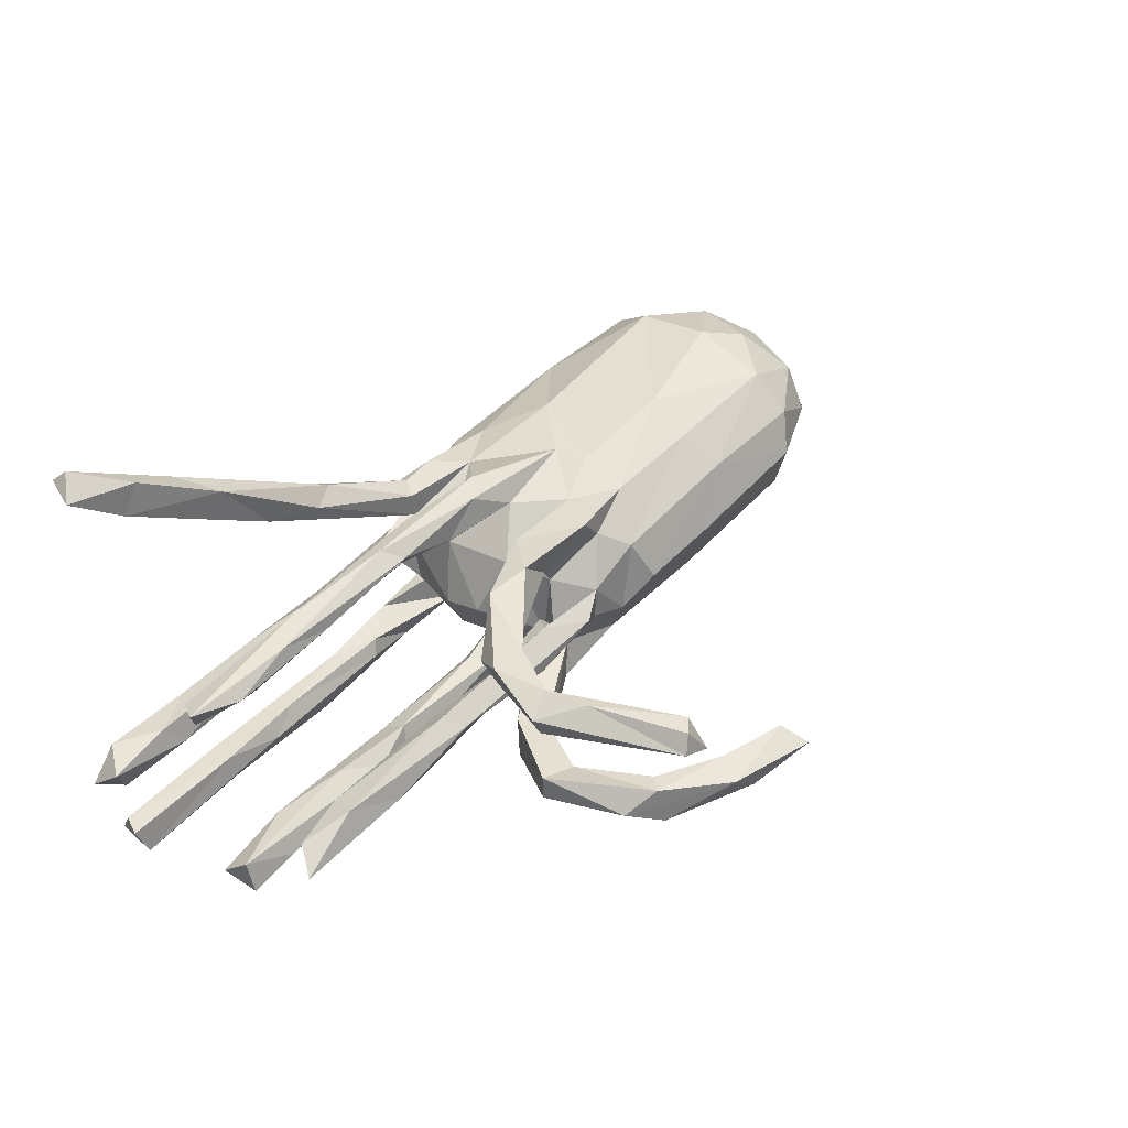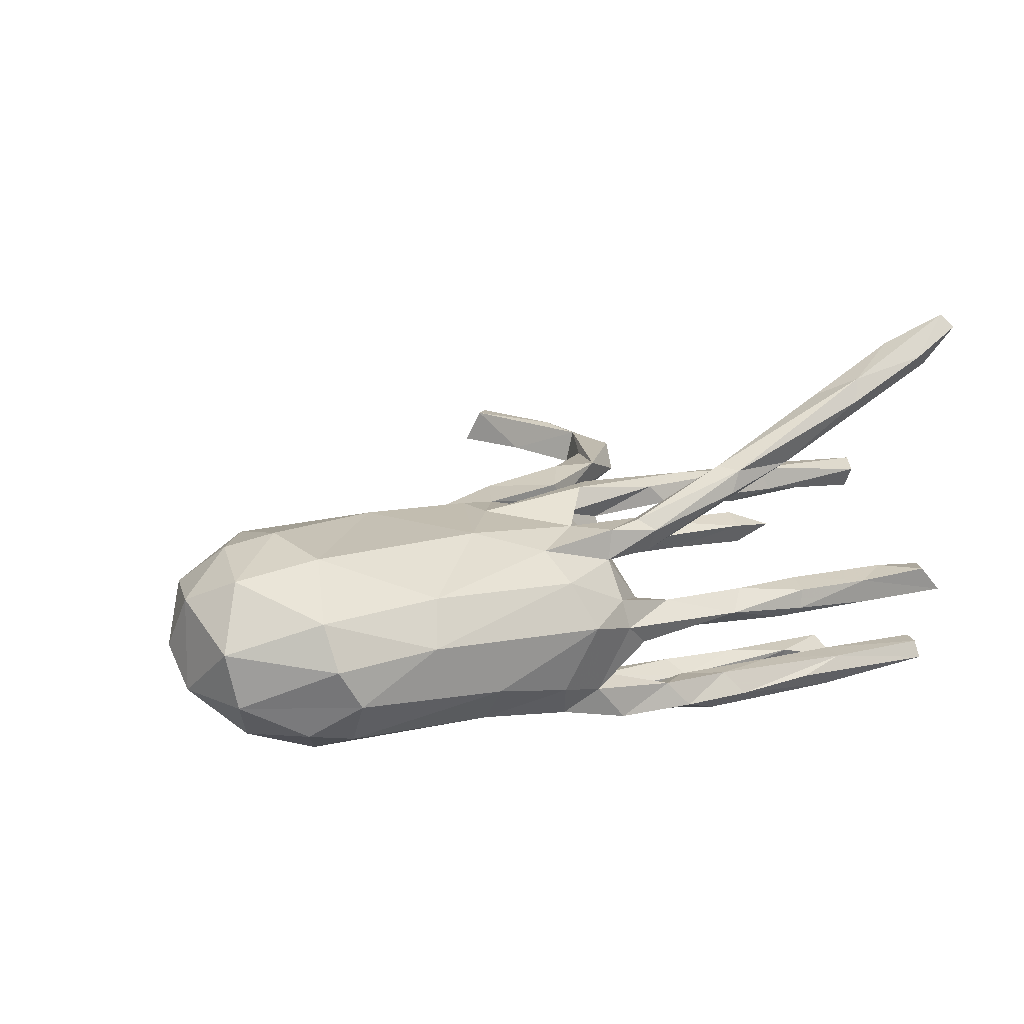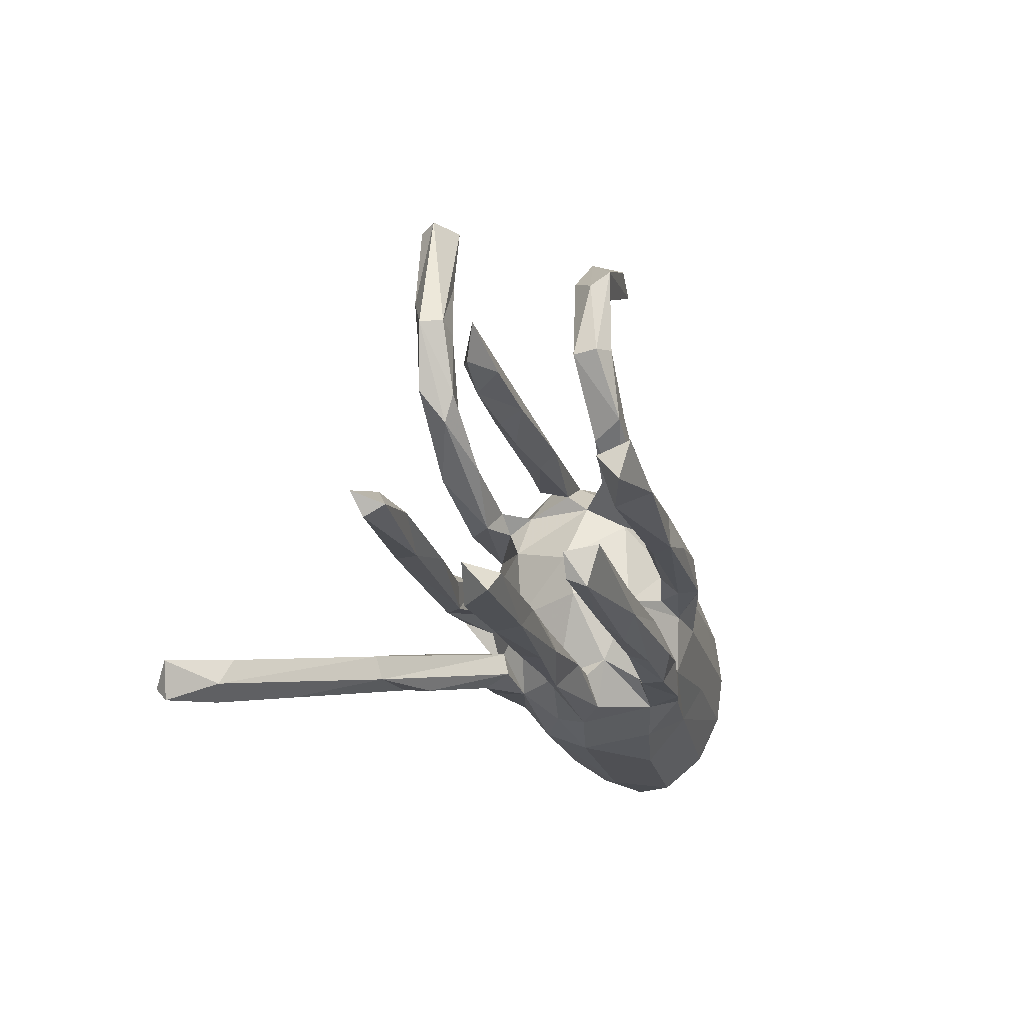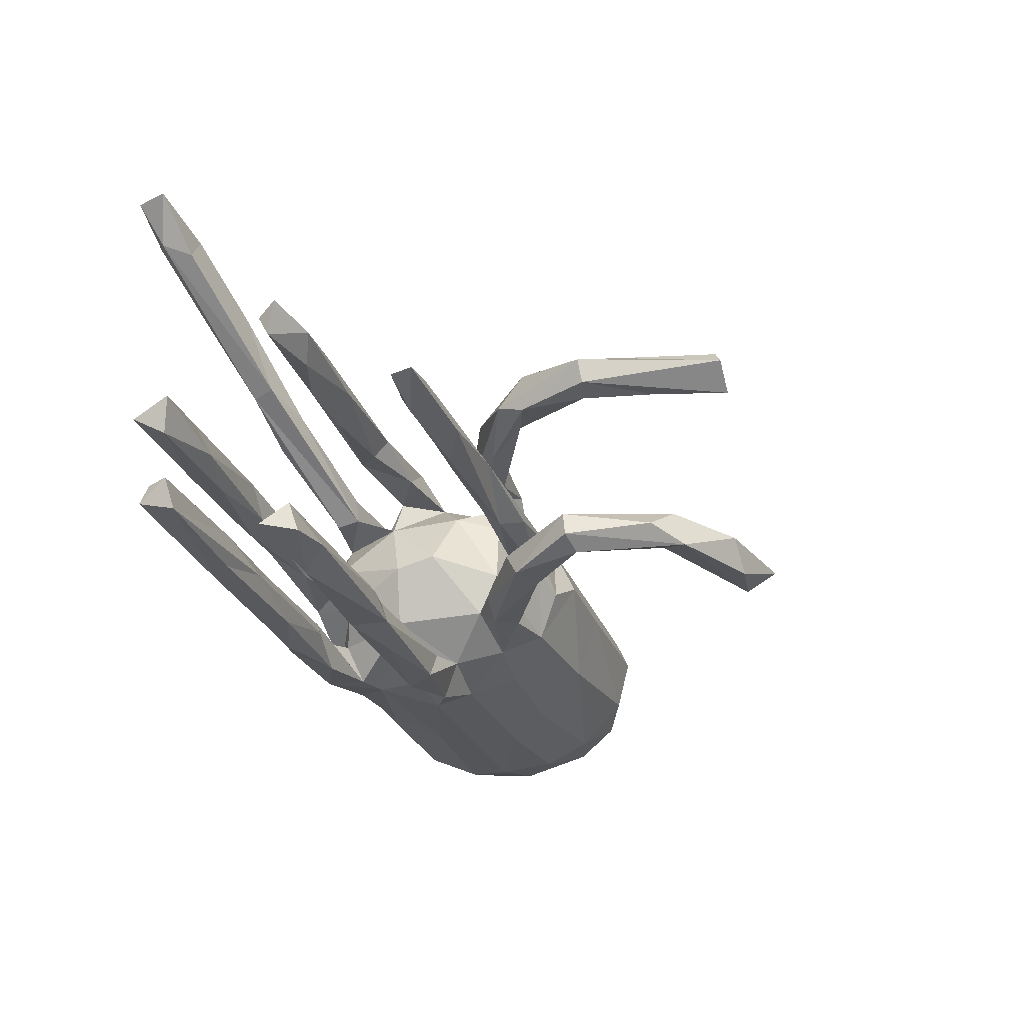
<metadata>
{"format":"obj","ext":"obj","renderer":"f3d","projection":"perspective","resolution":1024,"background":"white","views":[{"elev":42.8,"azim":130.2,"up":"+Z"},{"elev":13.8,"azim":-34.9,"up":"+Z"},{"elev":-18.5,"azim":106.3,"up":"+Y"},{"elev":-30.6,"azim":108.4,"up":"+Z"}]}
</metadata>
<code>
v 0.7431 -0.2483 -0.03154
v 0.7986 -0.2424 -0.08457
v 0.7859 -0.1912 -0.0395
v 0.7753 -0.1856 -0.1942
v 0.7593 -0.2374 -0.2263
v 0.7583 -0.2235 -0.1945
v 0.725 -0.03778 0.1651
v 0.7592 -0.1737 -0.2462
v 0.7584 -0.2053 -0.09413
v 0.7015 -0.05806 0.1137
v 0.7323 0.2222 -0.03737
v 0.702 -0.07639 0.1503
v 0.6848 0.01453 -0.2797
v 0.6964 0.1716 -0.01747
v 0.6961 -0.05081 -0.2627
v 0.6829 -0.004851 -0.2238
v 0.6353 -0.0119 0.1499
v 0.6664 -0.1991 -0.02311
v 0.6891 -0.347 0.4809
v 0.7116 -0.2877 0.4758
v 0.5424 -0.1807 -0.2388
v 0.6199 0.1797 -0.04667
v 0.5811 -0.2454 -0.03124
v 0.6104 -0.3364 0.4292
v 0.6348 -0.1834 -0.06673
v 0.5426 -0.2028 -0.08275
v 0.5992 0.1556 -0.004456
v 0.6765 -0.3249 0.5039
v 0.4762 -0.07379 0.1377
v 0.6461 -0.3146 0.4105
v 0.5848 -0.2708 0.4496
v 0.6138 0.2034 0.01385
v 0.5856 -0.03501 0.1191
v 0.5468 -0.18 -0.1823
v 0.559 -0.04875 -0.2234
v 0.5517 -0.02772 -0.2832
v 0.5922 0.01779 -0.2585
v 0.5892 -0.2413 -0.07666
v 0.429 -0.02245 -0.2073
v 0.3413 0.2201 0.008739
v 0.6174 -0.2695 0.3988
v 0.3638 -0.2117 0.2479
v 0.4526 0.1571 0.000113
v 0.4369 -0.1967 -0.01251
v 0.3763 0.1885 0.03115
v 0.5138 -0.2157 -0.2419
v 0.4443 -0.1677 -0.2075
v 0.4403 0.1834 -0.03528
v 0.5209 -0.02557 0.1776
v 0.4305 -0.02023 0.1538
v 0.3921 -0.056 0.1204
v 0.3549 0.01593 -0.2248
v 0.3682 -0.2276 -0.07359
v 0.5165 0.2236 -0.02569
v 0.2962 0.01692 -0.2559
v 0.3854 -0.185 -0.1737
v 0.4098 -0.2478 -0.05833
v 0.5399 -0.2242 -0.1862
v 0.4517 -0.06794 0.1833
v 0.4386 -0.2369 -0.2066
v 0.4165 -0.2431 -0.02403
v 0.2903 -0.04806 -0.2267
v 0.4937 -0.2916 0.392
v 0.4808 -0.3038 0.3508
v 0.272 -0.007304 -0.2017
v 0.398 -0.1929 -0.06391
v 0.3763 0.4015 0.1749
v 0.3601 0.405 0.1351
v 0.3176 0.2777 0.1284
v 0.1949 -0.08816 0.1522
v 0.3081 0.2278 0.1468
v 0.2082 -0.1844 -0.03089
v 0.3239 0.3855 0.1948
v 0.3368 0.2837 0.1871
v 0.248 -0.2119 -0.1694
v 0.2076 -0.01428 -0.263
v 0.2702 -0.1863 0.2314
v 0.2423 0.2492 0.1407
v 0.3131 0.3931 0.1318
v 0.4418 -0.232 0.3573
v 0.2814 0.644 0.1821
v 0.3143 0.4645 0.2048
v 0.2833 -0.2334 -0.2124
v 0.2486 0.3564 -0.1488
v 0.2839 0.3421 -0.0868
v 0.2646 0.5117 0.1466
v 0.35 0.1567 0.001591
v 0.2619 0.6315 0.2114
v 0.226 -0.02439 0.1751
v 0.3082 -0.1731 -0.2316
v 0.23 -0.04932 0.144
v 0.2881 0.3469 -0.1303
v 0.2213 0.6421 0.15
v 0.2214 0.2334 -0.1549
v 0.1868 0.1758 0.1211
v 0.263 0.2815 0.1748
v 0.2342 -0.2531 -0.03673
v 0.1913 0.5229 -0.06817
v 0.2338 0.6091 0.2118
v 0.2432 0.493 -0.11
v 0.22 0.3589 -0.09885
v 0.2013 0.162 -0.001022
v 0.2437 -0.2444 0.2361
v 0.3537 -0.2503 0.2397
v 0.2763 -0.218 -0.003409
v 0.1808 -0.1666 -0.1925
v 0.229 -0.2446 0.1948
v 0.1634 0.496 -0.1191
v 0.1665 0.4966 -0.07099
v 0.2223 -0.2083 0.2415
v 0.2563 -0.05508 0.1964
v 0.1658 0.2502 -0.1029
v 0.195 0.2062 -0.1031
v 0.01623 0.2237 0.02276
v 0.1427 -0.2354 -0.2073
v 0.1807 -0.2044 -0.064
v 0.07282 -0.1458 0.1051
v 0.08207 0.6105 -0.07504
v 0.09446 -0.2214 0.004466
v 0.2028 0.1553 0.1843
v 0.05937 0.08957 0.1705
v 0.1892 0.5409 -0.1339
v 0.05331 -0.05025 -0.2196
v 0.1674 -0.1788 -0.1658
v 0.05365 -0.1812 0.1568
v 0.2208 -0.2079 -0.2358
v 0.1457 0.2247 -0.005431
v 0.1598 -0.08381 0.1864
v 0.3139 -0.0449 -0.2617
v 0.1161 -0.01801 0.147
v 0.192 0.1922 -0.02851
v 0.1619 0.2547 -0.1509
v 0.06661 -0.1949 -0.0501
v 0.09962 -0.04727 -0.03423
v 0.1024 0.1583 -0.09227
v 0.08315 0.09731 0.1352
v 0.06272 -0.07272 0.07512
v 0.05792 0.1369 -0.1576
v 0.0976 0.1362 -0.1285
v 0.0749 -0.1494 0.1505
v 0.02868 0.6141 -0.1228
v 0.02357 -0.244 -0.05849
v 0.04648 -0.06097 0.1394
v 0.07943 -0.1831 -0.2168
v -0.003325 0.1561 -0.0862
v 0.09622 0.02307 -0.01677
v 0.07817 0.16 0.03279
v 0.07308 -0.0272 -0.1932
v 0.06205 0.1574 0.1339
v 0.008357 -0.06144 0.2011
v 0.0758 -0.2081 0.1381
v 0.02452 -0.04163 -0.2514
v 0.01967 0.1726 -0.1486
v -0.03186 0.1979 -0.0161
v 0.06084 0.01053 -0.2512
v 0.05172 -0.05824 -0.1269
v 0.02294 0.09545 -0.1162
v 0.05021 -0.164 -0.07877
v 0.03412 0.1327 -0.04563
v 0.05022 -0.02107 0.1993
v 0.07636 -0.1848 0.09588
v 0.09713 -0.2245 -0.1585
v 0.04591 -0.1877 0.008982
v -0.007776 -0.1902 -0.1304
v 0.1179 0.1622 0.1872
v 0.04035 0.1591 -0.01084
v 0.1011 0.1891 0.04573
v -0.01836 -0.04126 -0.173
v 0.04646 0.0539 0.08604
v -0.03849 -0.1678 -0.1934
v 0.02522 0.009186 -0.1944
v -0.0241 -0.2607 -0.0202
v 0.01125 0.1026 0.1105
v -0.04975 0.02295 -0.1781
v -0.01743 -0.1955 0.15
v 0.04573 0.1359 0.1167
v 0.01564 0.1305 0.06798
v -0.0369 -0.07395 0.16
v -0.03832 0.1952 0.0423
v -0.06343 0.6002 -0.1114
v 0.04407 0.5602 -0.07346
v -0.0645 -0.1332 0.151
v -0.09458 0.08121 0.159
v -0.02669 -0.1985 0.09514
v -0.07775 0.1069 -0.1542
v -0.07506 0.653 -0.07477
v -0.07593 -0.05959 -0.1929
v -0.09014 0.1536 0.1213
v -0.07975 -0.01169 -0.2316
v -0.06052 0.5999 -0.05483
v -0.05033 0.1563 0.1695
v -0.069 -0.2285 -0.1366
v -0.02366 0.001839 0.1528
v -0.009483 -0.2271 -0.2019
v -0.03292 -0.2491 0.03095
v -0.1652 -0.1915 0.1316
v -0.09711 0.2112 -0.03453
v -0.136 0.1966 0.08535
v -0.1505 -0.2509 0.08297
v -0.167 -0.2589 -0.1112
v -0.1173 -0.2878 0.00166
v -0.1065 -0.1566 -0.1817
v -0.1763 -0.01824 0.1719
v -0.1313 -0.2066 -0.1753
v -0.1867 0.09977 -0.1626
v -0.184 0.04397 0.1761
v -0.1648 0.2297 0.009213
v -0.1134 0.1754 -0.1148
v -0.2733 -0.1222 0.1659
v -0.1585 0.01443 -0.1937
v -0.1892 0.1267 0.1496
v -0.3028 -0.2027 -0.1514
v -0.1731 -0.06157 -0.2007
v -0.4005 0.1917 0.1029
v -0.3753 0.09363 -0.154
v -0.3752 0.1261 0.1551
v -0.4301 -0.2464 0.1001
v -0.3937 0.04009 0.1879
v -0.366 -0.1287 -0.176
v -0.3256 0.2287 0.01511
v -0.3203 -0.2766 -0.07871
v -0.3311 0.1878 -0.09655
v -0.5994 -0.2781 -0.05236
v -0.4198 0.01934 -0.1797
v -0.6128 0.1944 0.1046
v -0.4588 -0.2883 0.02601
v -0.59 0.2006 -0.05377
v -0.5829 -0.06021 -0.1784
v -0.6054 0.03619 -0.1627
v -0.5863 -0.2234 -0.1258
v -0.614 -0.1369 -0.161
v -0.6153 -0.01491 0.1941
v -0.5938 0.1206 -0.1314
v -0.6074 0.1266 0.1651
v -0.6724 -0.02611 -0.1545
v -0.6756 0.1584 -0.07155
v -0.6422 -0.2762 0.01496
v -0.5847 0.2254 0.03504
v -0.732 -0.09254 0.1427
v -0.6048 -0.1493 0.1747
v -0.6635 -0.2088 -0.1106
v -0.7195 -0.09135 -0.1279
v -0.6878 0.03246 0.1695
v -0.7382 0.1132 0.09882
v -0.6508 -0.2449 0.09245
v -0.7929 -0.0209 -0.05453
v -0.7656 -0.1572 -0.05547
v -0.7837 -0.005451 0.1
v -0.7192 0.08031 -0.1046
v -0.7275 0.1616 0.02656
v -0.7844 -0.1489 0.0378
v -0.7873 0.059 0.00409
f 33 10 29
f 51 91 50
f 130 143 193
f 71 120 136
f 199 196 217
f 196 209 217
f 245 217 240
f 140 117 182
f 117 161 184
f 182 117 137
f 137 117 184
f 245 240 239
f 33 29 51
f 130 70 143
f 137 143 178
f 182 137 178
f 239 243 248
f 137 169 193
f 193 143 137
f 173 136 183
f 193 169 183
f 173 183 169
f 136 121 183
f 243 234 244
f 248 243 244
f 176 95 136
f 95 176 149
f 176 136 173
f 165 149 191
f 149 176 191
f 169 177 173
f 176 173 177
f 128 150 178
f 143 128 178
f 143 70 128
f 111 160 150
f 128 111 150
f 91 51 70
f 59 111 128
f 70 59 128
f 29 59 70
f 51 29 70
f 29 12 59
f 10 12 29
f 12 7 59
f 10 7 12
f 217 209 240
f 196 182 209
f 182 196 175
f 175 140 182
f 125 140 175
f 102 147 166
f 140 77 117
f 77 42 117
f 151 125 175
f 107 151 161
f 117 104 161
f 42 104 117
f 104 107 161
f 125 110 140
f 110 77 140
f 151 103 125
f 184 196 199
f 195 184 199
f 184 175 196
f 151 175 184
f 161 151 184
f 82 88 99
f 82 81 88
f 67 81 82
f 73 99 86
f 82 99 73
f 58 6 34
f 74 67 73
f 67 82 73
f 96 73 79
f 71 67 74
f 165 96 78
f 120 96 165
f 73 120 74
f 73 96 120
f 71 74 120
f 191 211 183
f 121 191 183
f 165 191 121
f 120 165 121
f 136 120 121
f 232 234 243
f 232 218 234
f 124 106 144
f 65 39 52
f 36 129 55
f 76 55 129
f 62 123 129
f 62 148 123
f 76 129 152
f 76 152 155
f 152 129 123
f 123 148 168
f 123 168 187
f 152 123 187
f 155 152 189
f 152 187 189
f 189 187 213
f 210 189 213
f 213 219 228
f 224 213 228
f 16 13 37
f 13 36 37
f 16 37 52
f 39 16 52
f 52 37 55
f 37 36 55
f 65 52 55
f 55 76 155
f 65 55 171
f 55 155 171
f 148 65 171
f 171 155 174
f 155 189 174
f 174 189 210
f 224 210 213
f 224 229 215
f 224 228 229
f 75 124 162
f 56 106 124
f 47 90 106
f 124 75 56
f 56 47 106
f 58 56 75
f 34 47 56
f 58 34 56
f 8 21 47
f 34 8 47
f 6 4 34
f 183 211 206
f 4 8 34
f 8 4 5
f 194 162 192
f 162 194 115
f 115 75 162
f 83 75 115
f 58 75 83
f 46 60 83
f 83 60 58
f 5 58 60
f 46 5 60
f 5 6 58
f 5 4 6
f 190 118 186
f 190 186 180
f 181 190 180
f 45 167 102
f 45 40 167
f 32 40 45
f 27 32 45
f 32 54 40
f 244 225 250
f 177 179 188
f 166 167 179
f 177 166 179
f 159 166 177
f 166 147 167
f 87 45 102
f 87 43 45
f 27 45 43
f 244 252 248
f 169 159 177
f 169 146 159
f 137 146 169
f 146 137 134
f 239 248 251
f 163 134 137
f 237 245 251
f 184 195 163
f 172 119 195
f 119 163 195
f 105 72 119
f 23 44 61
f 23 18 44
f 23 1 18
f 3 18 1
f 1 2 3
f 237 226 245
f 226 199 217
f 97 105 119
f 61 44 105
f 97 61 105
f 245 239 251
f 163 137 184
f 217 245 226
f 181 98 190
f 98 118 190
f 98 100 118
f 108 109 181
f 109 98 181
f 227 222 233
f 227 233 236
f 85 113 94
f 92 100 85
f 101 109 108
f 185 157 174
f 174 210 185
f 215 210 224
f 185 138 157
f 208 185 205
f 185 210 205
f 205 210 215
f 222 205 215
f 233 215 229
f 249 233 229
f 94 139 138
f 132 138 153
f 153 138 185
f 208 145 153
f 153 185 208
f 208 205 222
f 222 215 233
f 233 249 236
f 94 113 139
f 94 138 132
f 112 132 145
f 145 132 153
f 94 92 85
f 84 92 94
f 84 94 132
f 101 84 132
f 112 101 132
f 92 84 122
f 100 92 122
f 84 101 108
f 122 84 108
f 85 100 98
f 101 98 109
f 85 98 101
f 85 101 112
f 238 236 250
f 238 227 236
f 220 222 227
f 207 208 222
f 197 208 207
f 154 208 197
f 135 112 145
f 135 113 112
f 139 113 135
f 113 85 112
f 236 249 250
f 154 145 208
f 159 135 145
f 157 135 159
f 139 135 157
f 249 246 252
f 250 249 252
f 146 157 159
f 146 156 157
f 134 156 146
f 242 247 246
f 134 158 156
f 156 158 164
f 207 222 220
f 159 145 154
f 139 157 138
f 235 242 246
f 235 246 249
f 249 229 235
f 228 235 229
f 168 171 174
f 157 156 174
f 228 231 235
f 168 156 187
f 156 168 174
f 148 171 168
f 148 62 65
f 231 241 242
f 235 231 242
f 228 219 231
f 213 202 219
f 187 202 213
f 187 156 202
f 156 164 170
f 231 230 241
f 212 230 231
f 219 212 231
f 219 202 212
f 204 212 202
f 212 204 200
f 194 192 204
f 194 204 202
f 170 194 202
f 156 170 202
f 164 162 170
f 162 164 192
f 162 124 170
f 124 144 170
f 144 194 170
f 242 241 247
f 212 200 221
f 239 232 243
f 108 181 180
f 47 21 90
f 15 16 35
f 35 16 39
f 62 39 65
f 100 122 118
f 118 122 141
f 122 108 180
f 141 122 180
f 118 141 186
f 186 141 180
f 8 5 46
f 8 46 21
f 90 21 46
f 90 46 126
f 126 46 83
f 144 90 126
f 106 90 144
f 126 83 115
f 126 115 144
f 144 115 194
f 16 15 13
f 13 15 36
f 36 15 35
f 35 62 129
f 36 35 129
f 62 35 39
f 206 218 209
f 203 206 209
f 203 183 206
f 193 183 203
f 203 160 193
f 160 203 150
f 130 193 160
f 160 89 130
f 89 91 130
f 111 89 160
f 89 50 91
f 49 89 111
f 89 49 50
f 59 49 111
f 50 33 51
f 17 33 50
f 49 17 50
f 7 17 49
f 17 10 33
f 7 10 17
f 240 232 239
f 240 218 232
f 209 218 240
f 182 203 209
f 150 203 182
f 178 150 182
f 91 70 130
f 59 7 49
f 103 110 125
f 151 107 103
f 104 103 107
f 80 77 110
f 103 63 110
f 63 80 110
f 80 42 77
f 64 63 103
f 104 64 103
f 30 104 42
f 42 80 41
f 41 30 42
f 104 30 64
f 31 80 63
f 31 41 80
f 64 24 63
f 30 24 64
f 20 41 31
f 28 31 63
f 24 28 63
f 28 20 31
f 19 28 24
f 30 19 24
f 20 28 19
f 20 30 41
f 20 19 30
f 201 199 226
f 195 199 201
f 172 97 119
f 247 237 251
f 250 252 244
f 11 32 14
f 116 97 142
f 142 192 158
f 223 237 247
f 9 26 25
f 9 38 26
f 44 18 25
f 44 25 66
f 25 26 66
f 26 38 53
f 26 53 66
f 38 57 53
f 44 66 72
f 44 72 105
f 66 53 116
f 72 66 116
f 116 53 97
f 116 142 133
f 72 116 133
f 119 72 133
f 119 133 163
f 133 158 163
f 158 133 142
f 158 134 163
f 246 247 251
f 248 246 251
f 246 248 252
f 11 14 22
f 22 14 27
f 48 22 27
f 48 27 43
f 48 43 87
f 131 87 102
f 131 102 166
f 88 93 99
f 81 93 88
f 81 68 93
f 93 86 99
f 68 86 93
f 68 79 86
f 81 67 68
f 79 78 96
f 68 69 79
f 67 71 69
f 68 67 69
f 78 69 95
f 79 69 78
f 214 225 234
f 78 95 149
f 69 71 95
f 234 225 244
f 216 214 234
f 211 198 216
f 218 211 216
f 206 211 218
f 211 188 198
f 191 188 211
f 177 188 176
f 188 191 176
f 95 71 136
f 218 216 234
f 79 73 86
f 165 78 149
f 9 2 38
f 18 3 25
f 3 9 25
f 3 2 9
f 223 226 237
f 223 221 226
f 221 201 226
f 200 201 221
f 172 195 201
f 192 172 201
f 192 142 172
f 142 97 172
f 57 97 53
f 61 97 57
f 23 61 57
f 38 23 57
f 38 2 23
f 2 1 23
f 214 238 225
f 214 220 238
f 207 220 214
f 198 207 214
f 179 198 188
f 167 114 179
f 102 167 147
f 167 40 114
f 225 238 250
f 216 198 214
f 241 223 247
f 14 32 27
f 198 179 197
f 154 166 159
f 11 22 54
f 32 11 54
f 54 22 48
f 48 131 54
f 131 48 87
f 40 54 131
f 127 40 131
f 40 127 114
f 131 154 127
f 154 131 166
f 127 154 114
f 179 114 154
f 179 154 197
f 198 197 207
f 220 227 238
f 192 201 200
f 192 200 204
f 230 221 223
f 212 221 230
f 230 223 241
f 164 158 192

</code>
